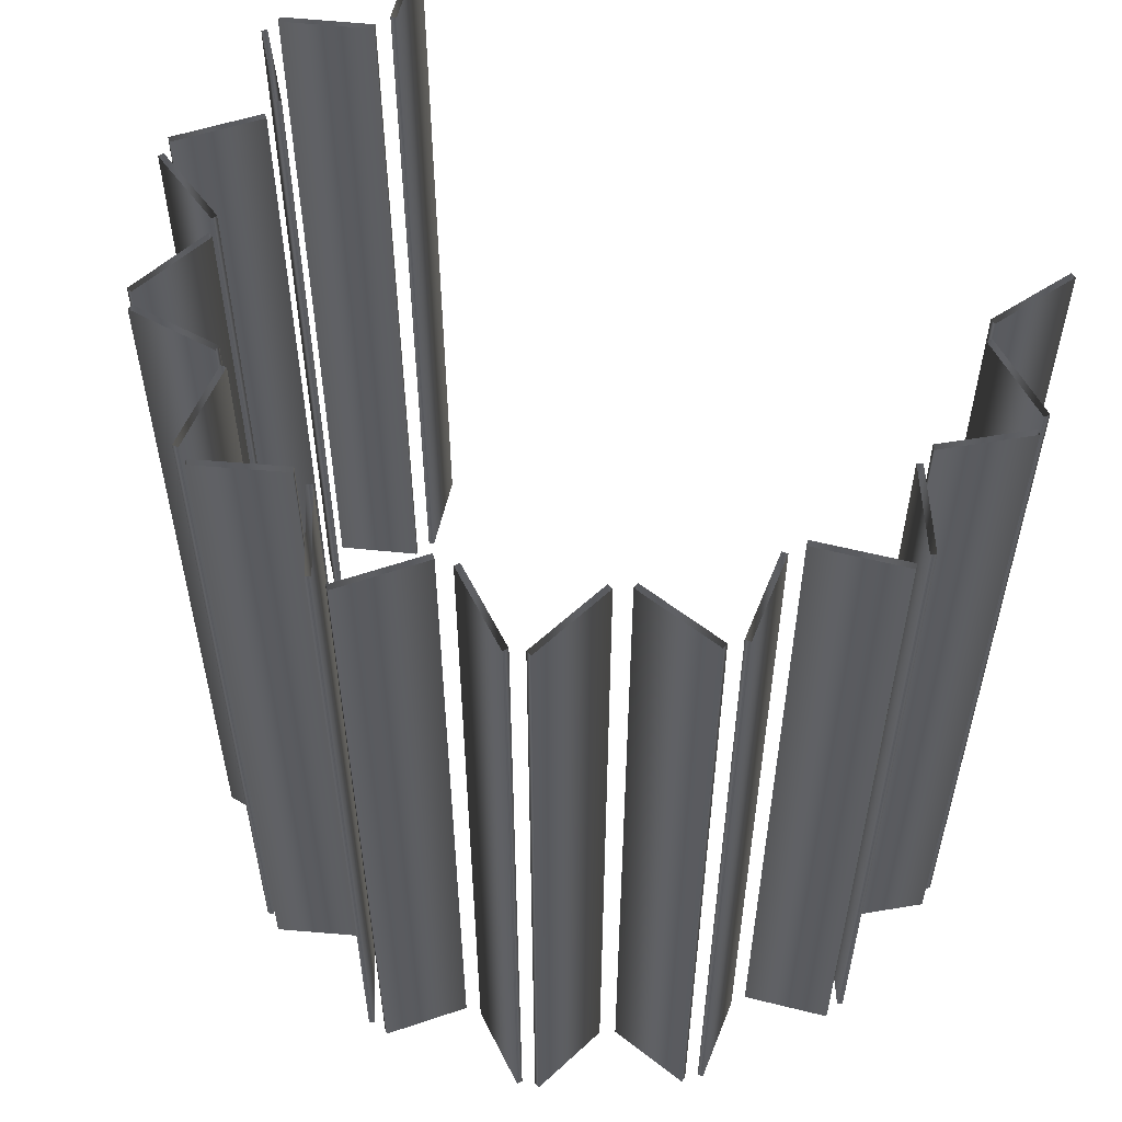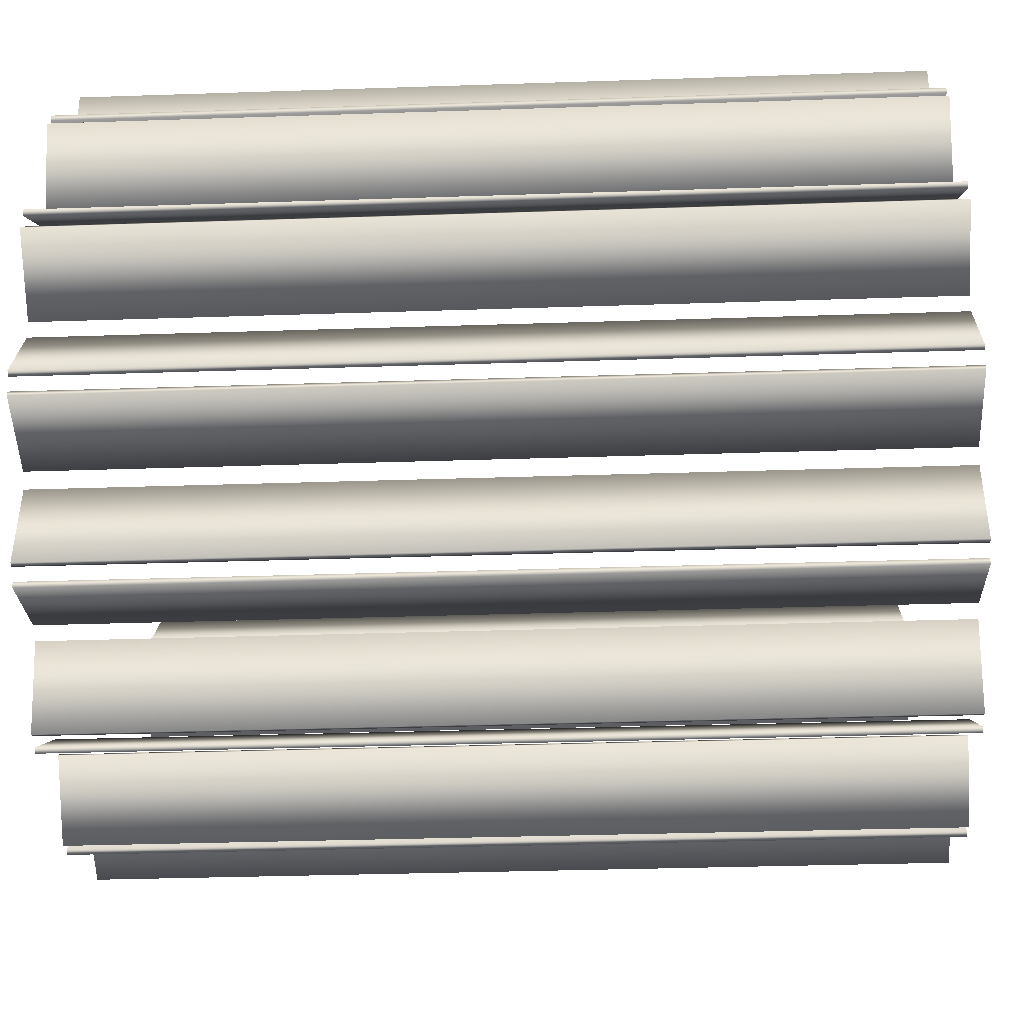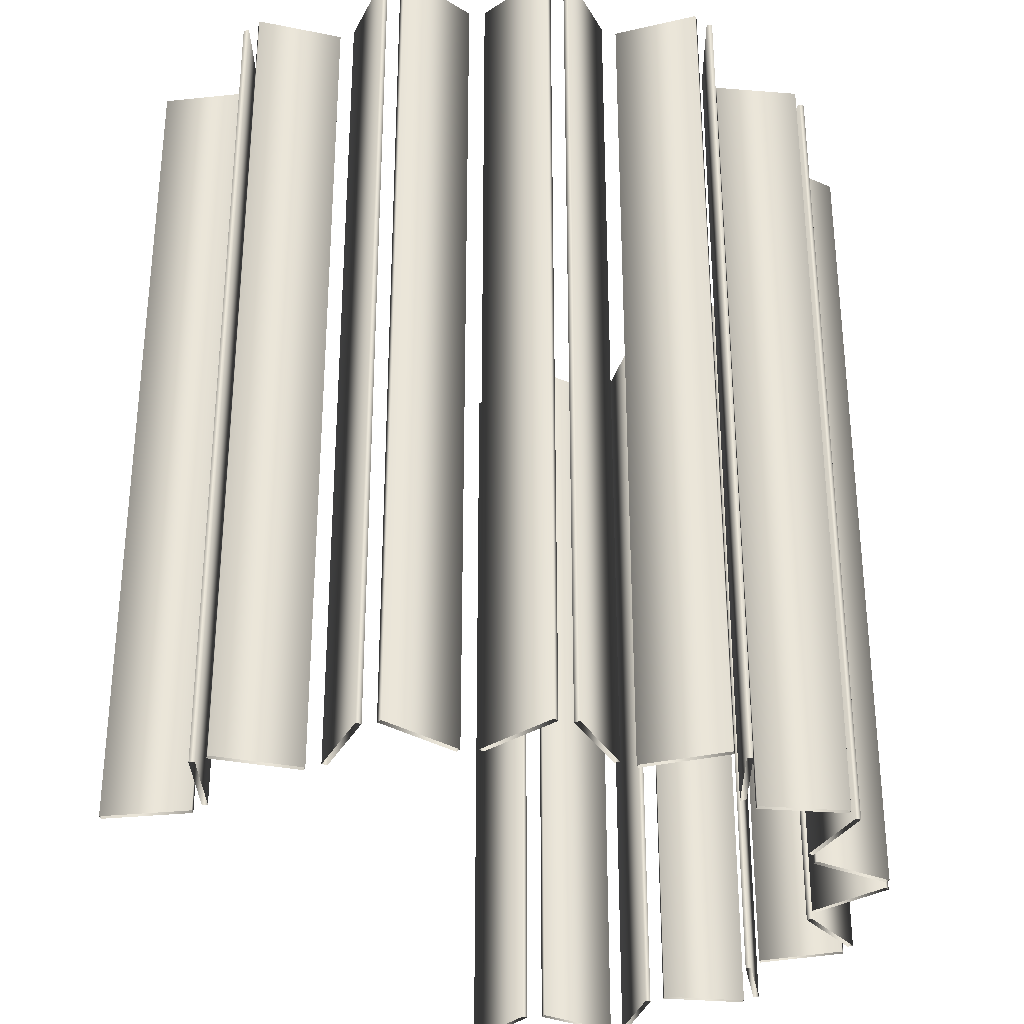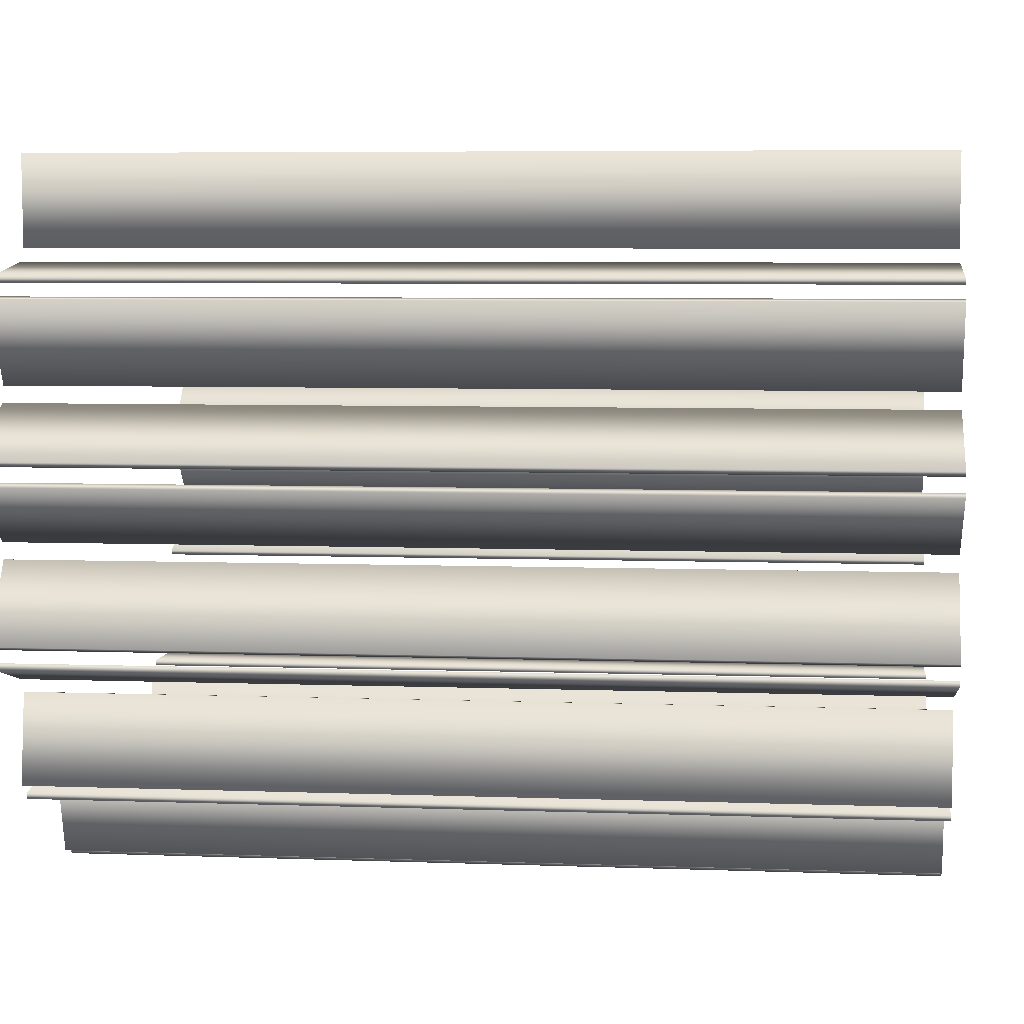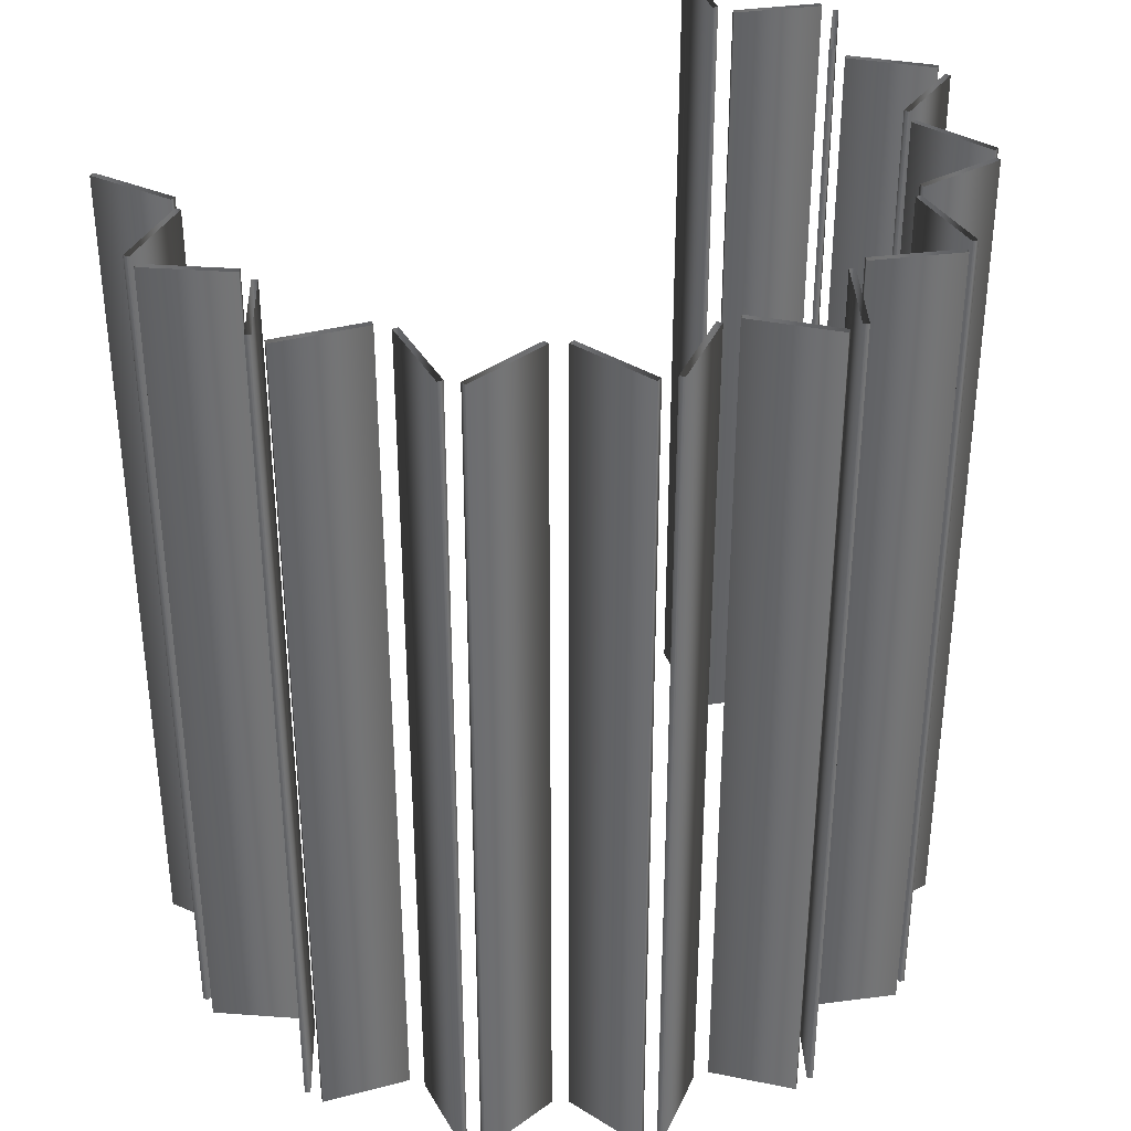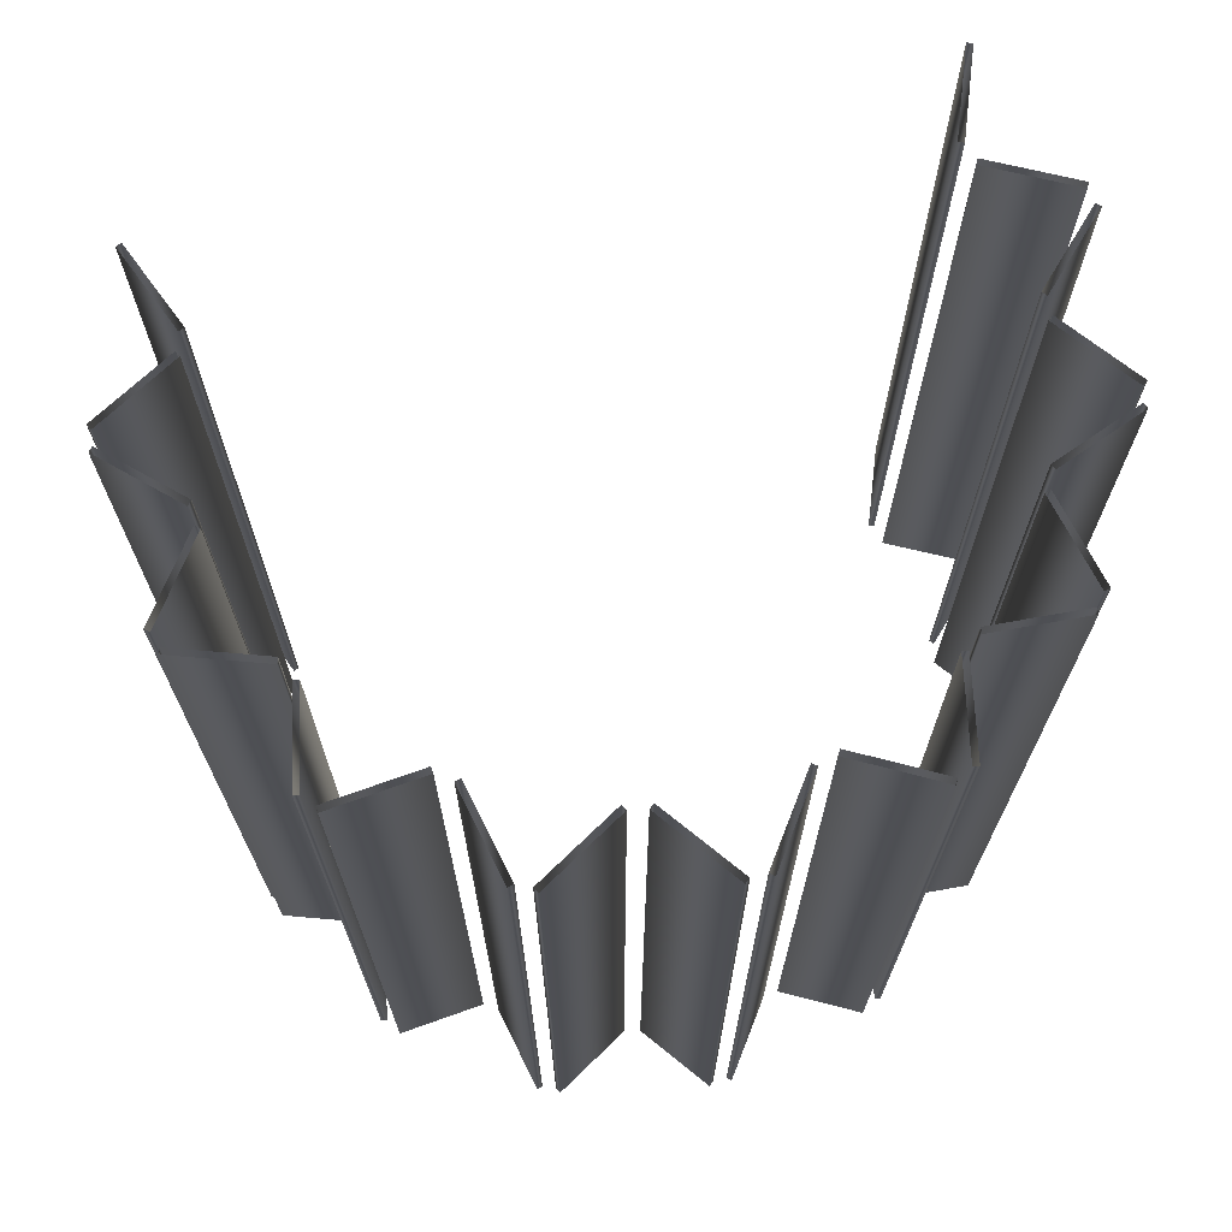
<metadata>
{"format":"obj","ext":"obj","renderer":"f3d","projection":"perspective","resolution":1024,"background":"white","views":[{"elev":56.8,"azim":-125.5,"up":"+Y"},{"elev":-33.8,"azim":-87.4,"up":"+Z"},{"elev":-31.6,"azim":140.0,"up":"+Y"},{"elev":6.1,"azim":-83.7,"up":"+Z"},{"elev":36.0,"azim":161.4,"up":"+Y"},{"elev":71.5,"azim":-174.6,"up":"+Y"}]}
</metadata>
<code>
v 1.373 3 -0.2572
v 1.373 0 -0.2572
v 1.373 3 0.2572
v 1.373 0 0.2572
v 1.358 3 -0.2705
v 1.358 0 -0.2705
v 1.358 3 0.2705
v 1.358 0 0.2705
v 1.356 3 -0.3352
v 1.356 0 -0.3352
v 1.348 3 -0.3169
v 1.348 0 -0.3169
v 1.171 3 -0.02835
v 1.171 0 -0.02835
v 1.171 3 0.02835
v 1.171 0 0.02835
v 1.156 3 -0.0416
v 1.156 0 -0.0416
v 1.156 3 0.0416
v 1.156 0 0.0416
v 1.143 3 -0.8034
v 1.143 0 -0.8034
v 1.124 3 -0.8092
v 1.124 0 -0.8092
v 1.095 3 -0.8473
v 1.095 0 -0.8473
v 1.095 3 -0.8673
v 1.095 0 -0.8673
v 1.077 3 -0.4595
v 1.077 0 -0.4595
v 1.069 3 -0.4412
v 1.069 0 -0.4412
v 1.053 3 -0.5111
v 1.053 0 -0.5111
v 1.034 3 -0.5169
v 1.034 0 -0.5169
v 0.7898 3 -0.8446
v 0.7898 0 -0.8446
v 0.7896 3 -0.8646
v 0.7896 0 -0.8646
v 0.7468 3 -0.9018
v 0.7468 0 -0.9018
v 0.727 3 -0.8992
v 0.727 0 -0.8992
v 0.7071 3 -1.205
v 0.7071 0 -1.205
v 0.6873 3 -1.202
v 0.6873 0 -1.202
v 0.6456 3 -1.225
v 0.6456 0 -1.225
v 0.6372 3 -1.243
v 0.6372 0 -1.243
v 0.3685 3 -1.096
v 0.3685 0 -1.096
v 0.3601 3 -1.114
v 0.3601 0 -1.114
v 0.3057 3 -1.13
v 0.3057 0 -1.13
v 0.2888 3 -1.12
v 0.2888 0 -1.12
v 0.1439 3 -1.39
v 0.1439 0 -1.39
v 0.127 3 -1.379
v 0.127 0 -1.379
v 0.07959 3 -1.383
v 0.07959 0 -1.383
v 0.06438 3 -1.396
v 0.06438 0 -1.396
v -0.119 3 -1.15
v -0.119 0 -1.15
v -0.1342 3 -1.163
v -0.1342 0 -1.163
v -0.1904 3 -1.155
v -0.1904 0 -1.155
v -0.2014 3 -1.139
v -0.2014 0 -1.139
v -0.4451 3 -1.324
v -0.4451 0 -1.324
v -0.4562 3 -1.308
v -0.4562 0 -1.308
v -0.5008 3 -1.291
v -0.5008 0 -1.291
v -0.52 3 -1.297
v -0.52 0 -1.297
v -0.5851 3 -0.9974
v -0.5851 0 -0.9974
v -0.6044 3 -1.003
v -0.6044 0 -1.003
v -0.6522 3 -0.9725
v -0.6522 0 -0.9725
v -0.6553 3 -0.9527
v -0.6553 0 -0.9527
v -0.8527 3 0.7811
v -0.8527 0 0.7811
v -0.8585 3 1.087
v -0.8585 0 1.087
v -0.8727 3 0.7807
v -0.8727 0 0.7807
v -0.8785 3 1.086
v -0.8785 0 1.086
v -0.9066 3 0.7178
v -0.9066 0 0.7178
v -0.9094 3 0.7376
v -0.9094 0 0.7376
v -0.946 3 -0.665
v -0.946 0 -0.665
v -0.9541 3 -1.021
v -0.9541 0 -1.021
v -0.9572 3 -1.001
v -0.9572 0 -1.001
v -0.9657 3 -0.6621
v -0.9657 0 -0.6621
v -0.991 3 -0.9674
v -0.991 0 -0.9674
v -0.9913 3 -0.5953
v -0.9913 0 -0.5953
v -0.9967 3 -0.6146
v -0.9967 0 -0.6146
v -1.011 3 -0.9645
v -1.011 0 -0.9645
v -1.1 3 0.3573
v -1.1 0 0.3573
v -1.118 3 0.3487
v -1.118 0 0.3487
v -1.123 3 0.2773
v -1.123 0 0.2773
v -1.133 3 0.2942
v -1.133 0 0.2942
v -1.137 3 -0.213
v -1.137 0 -0.213
v -1.149 3 -0.1308
v -1.149 0 -0.1308
v -1.153 3 -0.2022
v -1.153 0 -0.2022
v -1.162 3 -0.1461
v -1.162 0 -0.1461
v -1.209 3 0.6749
v -1.209 0 0.6749
v -1.212 3 0.6947
v -1.212 0 0.6947
v -1.232 3 0.6331
v -1.232 0 0.6331
v -1.25 3 0.6244
v -1.25 0 0.6244
v -1.286 3 -0.5139
v -1.286 0 -0.5139
v -1.291 3 -0.5332
v -1.291 0 -0.5332
v -1.303 3 -0.4695
v -1.303 0 -0.4695
v -1.32 3 -0.4586
v -1.32 0 -0.4586
v -1.38 3 0.1129
v -1.38 0 0.1129
v -1.383 3 0.06545
v -1.383 0 0.06545
v -1.391 3 0.1297
v -1.391 0 0.1297
v -1.396 3 0.05011
v -1.396 0 0.05011
f 6 18 17 5
f 18 14 13 17
f 14 2 1 13
f 2 6 5 1
f 24 36 35 23
f 36 34 33 35
f 34 22 21 33
f 22 24 23 21
f 48 44 43 47
f 44 42 41 43
f 42 46 45 41
f 46 48 47 45
f 64 60 59 63
f 60 58 57 59
f 58 62 61 57
f 62 64 63 61
f 80 76 75 79
f 76 74 73 75
f 74 78 77 73
f 78 80 79 77
f 110 92 91 109
f 92 90 89 91
f 90 108 107 89
f 108 110 109 107
f 146 116 115 145
f 116 118 117 115
f 118 148 147 117
f 148 146 145 147
f 156 132 131 155
f 132 136 135 131
f 136 160 159 135
f 160 156 155 159
f 142 122 121 141
f 122 124 123 121
f 124 144 143 123
f 144 142 141 143
f 96 94 93 95
f 94 98 97 93
f 98 100 99 97
f 100 96 95 99
f 8 4 3 7
f 4 16 15 3
f 16 20 19 15
f 20 8 7 19
f 12 10 9 11
f 10 30 29 9
f 30 32 31 29
f 32 12 11 31
f 26 28 27 25
f 28 40 39 27
f 40 38 37 39
f 38 26 25 37
f 50 52 51 49
f 52 56 55 51
f 56 54 53 55
f 54 50 49 53
f 66 68 67 65
f 68 72 71 67
f 72 70 69 71
f 70 66 65 69
f 82 84 83 81
f 84 88 87 83
f 88 86 85 87
f 86 82 81 85
f 114 120 119 113
f 120 112 111 119
f 112 106 105 111
f 106 114 113 105
f 150 152 151 149
f 152 134 133 151
f 134 130 129 133
f 130 150 149 129
f 154 158 157 153
f 158 128 127 157
f 128 126 125 127
f 126 154 153 125
f 138 140 139 137
f 140 104 103 139
f 104 102 101 103
f 102 138 137 101

</code>
